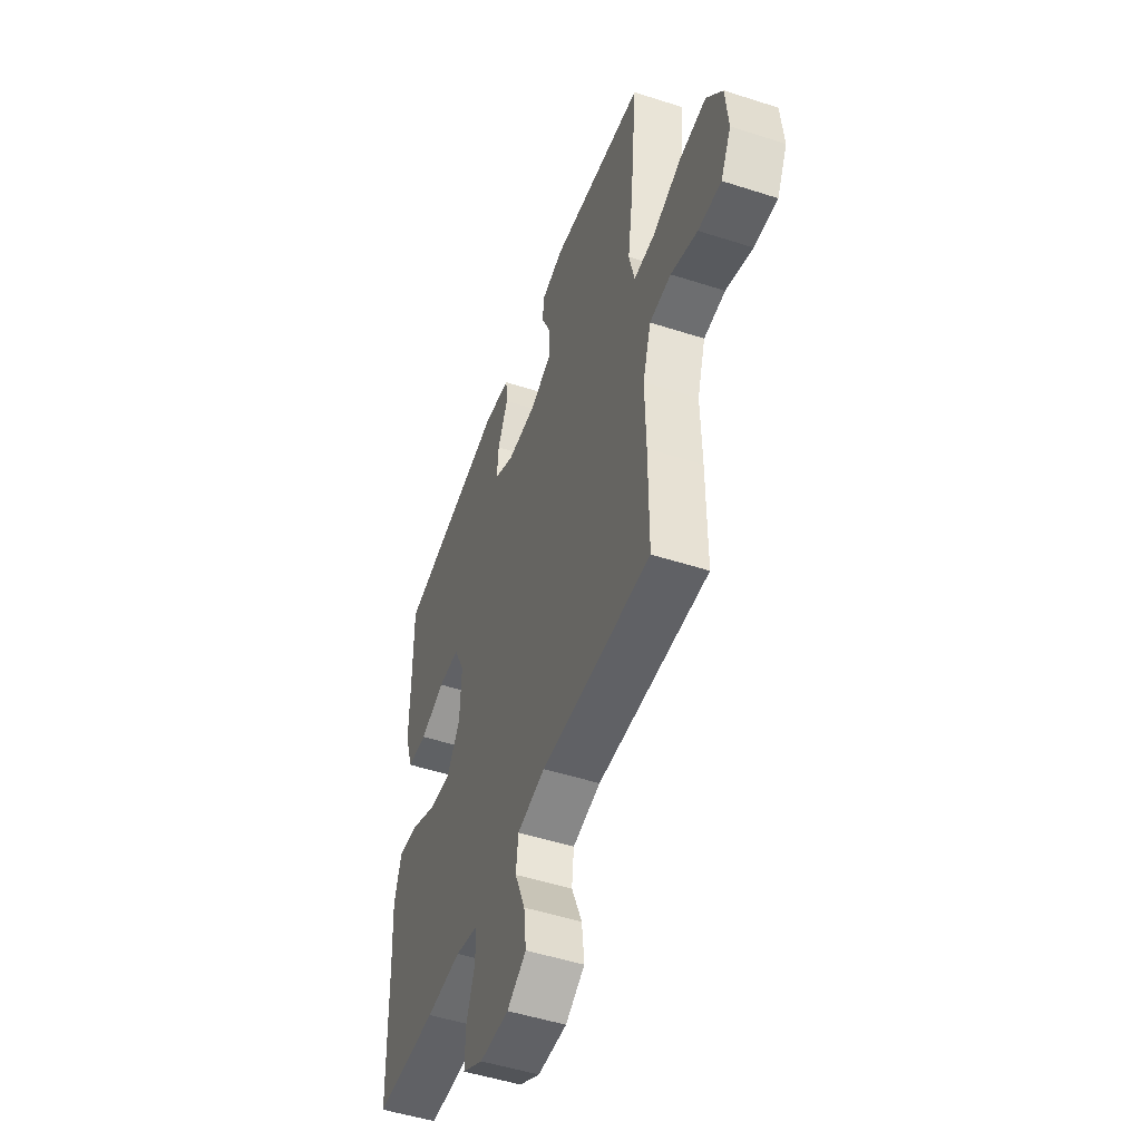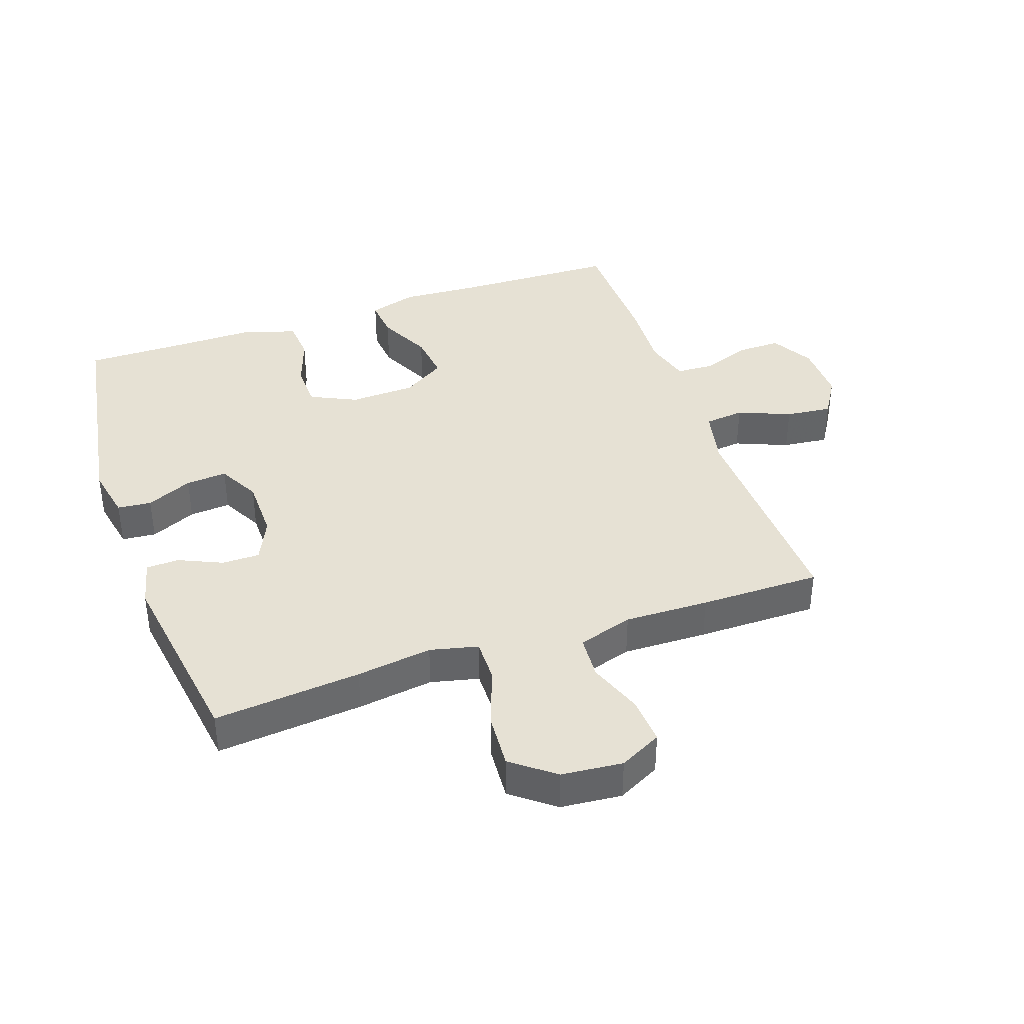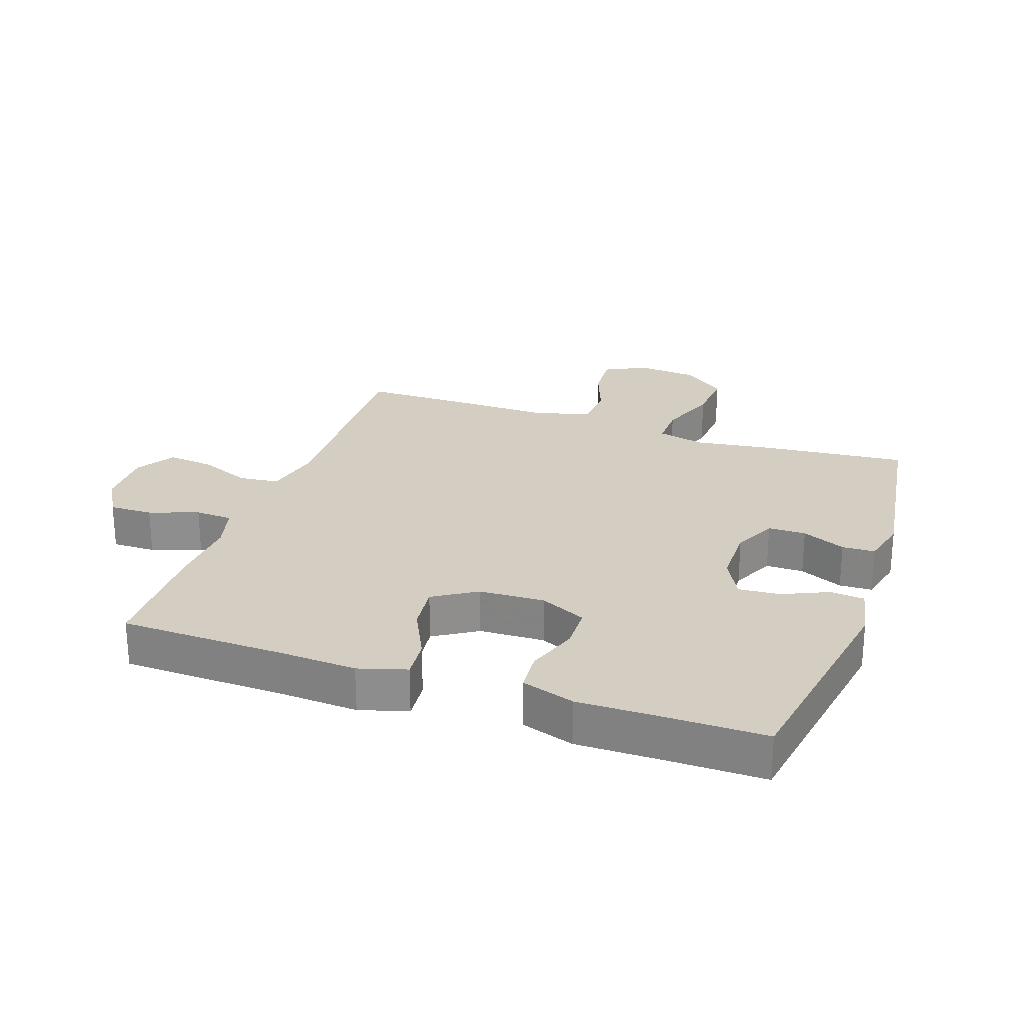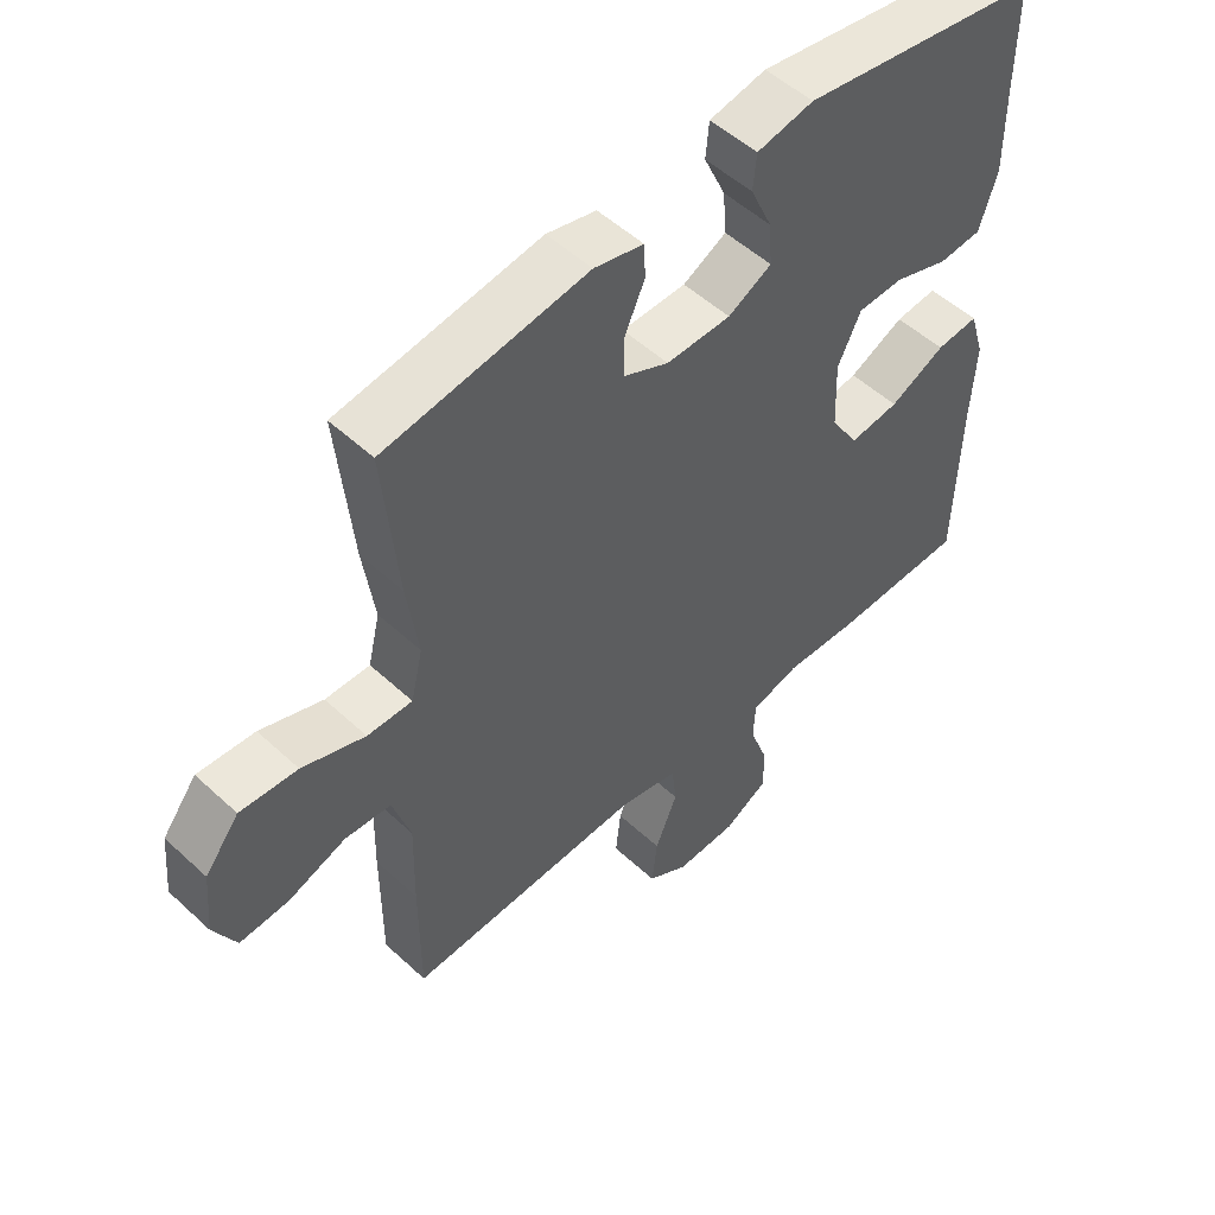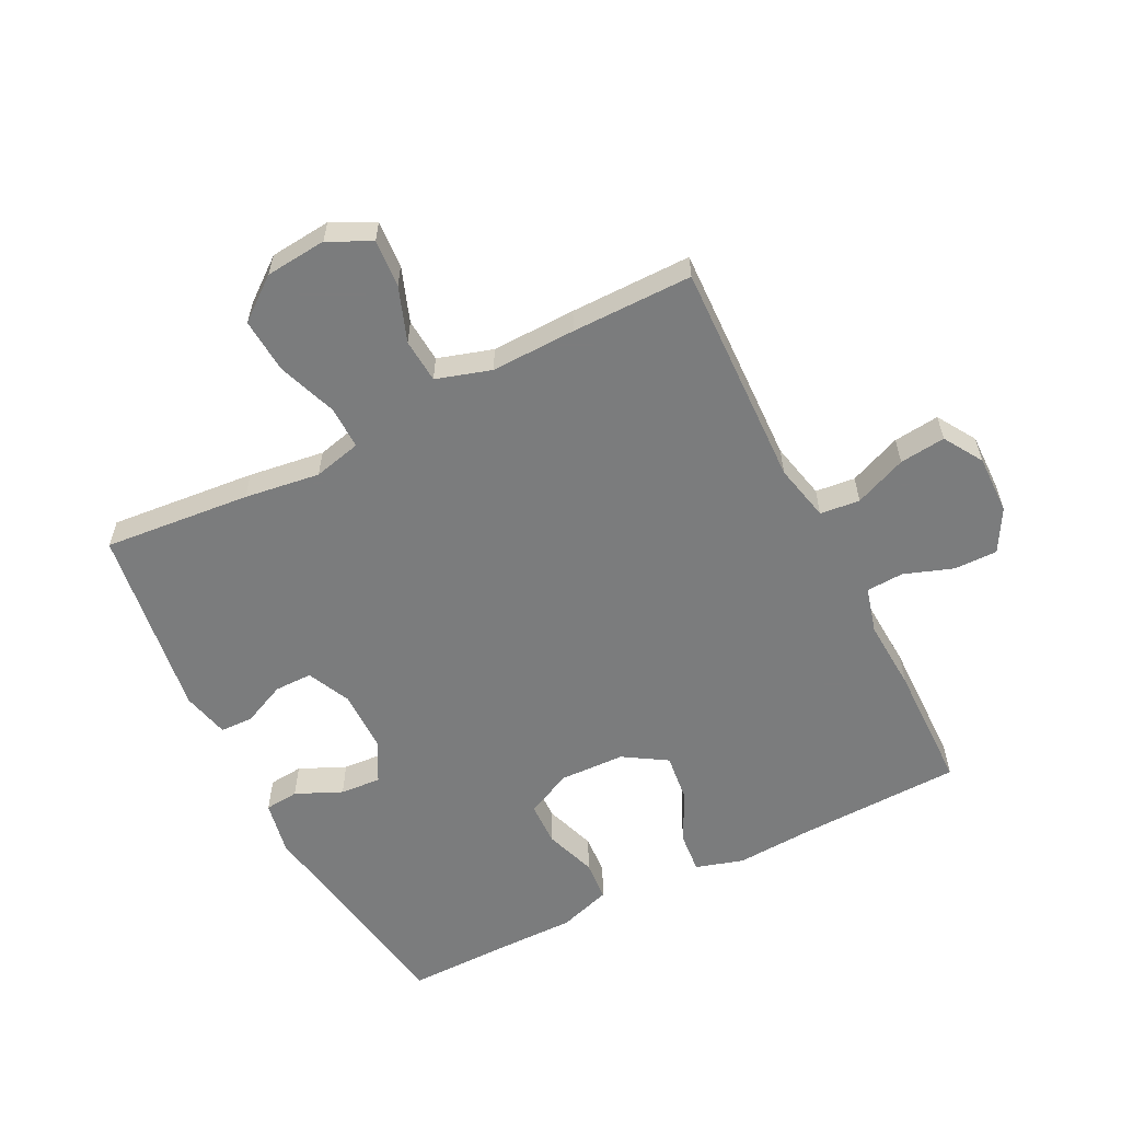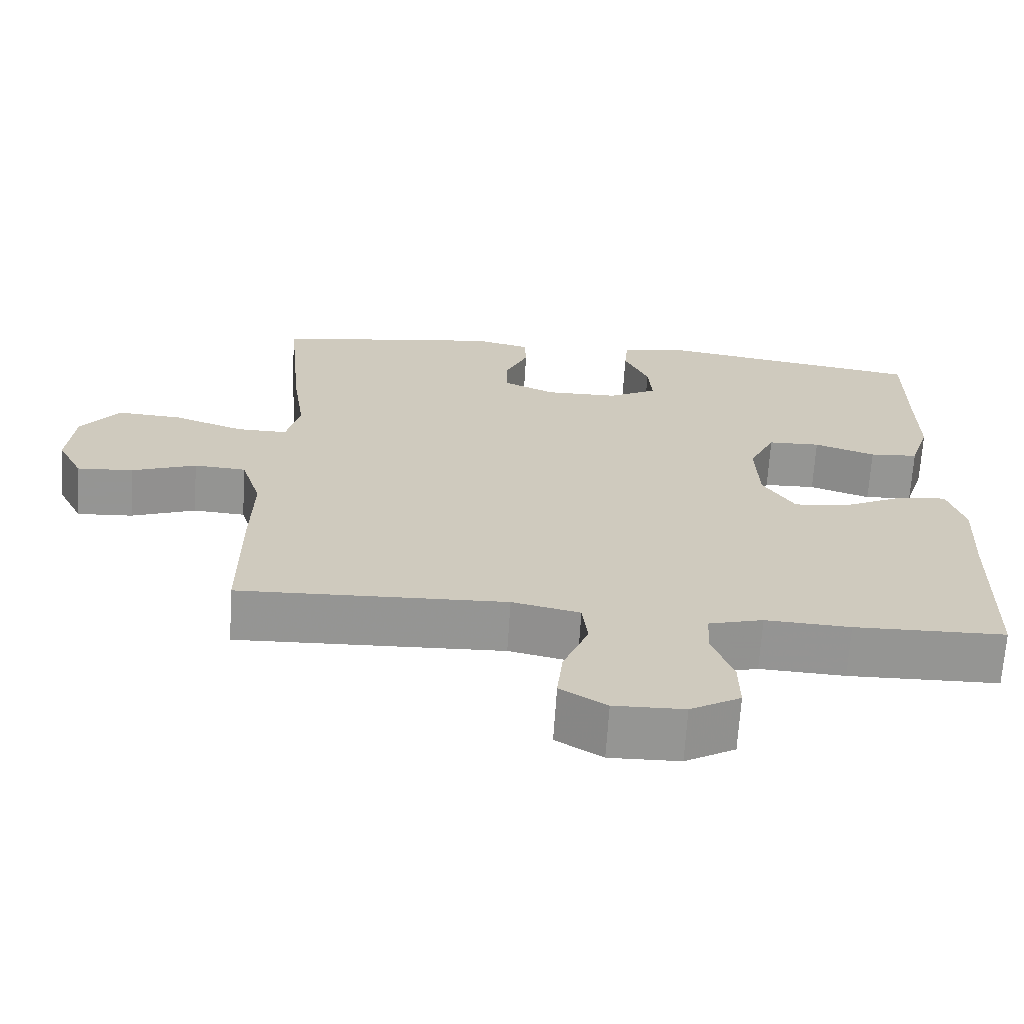
<metadata>
{"format":"obj","ext":"obj","renderer":"f3d","projection":"perspective","resolution":1024,"background":"white","views":[{"elev":-50.3,"azim":70.5,"up":"+Z"},{"elev":39.1,"azim":70.9,"up":"+Y"},{"elev":25.1,"azim":-70.8,"up":"+Y"},{"elev":52.1,"azim":134.9,"up":"+Z"},{"elev":-58.7,"azim":117.0,"up":"+Y"},{"elev":-67.3,"azim":176.4,"up":"+Z"}]}
</metadata>
<code>
v -0.5 0.07 -0.5
v -0.507 0.07 -0.24
v -0.514 0.07 -0.117
v -0.491 0.07 -0.041
v -0.427 0.07 -0.047
v -0.343 0.07 -0.088
v -0.268 0.07 -0.097
v -0.225 0.07 -0.029
v -0.221 0.07 0.075
v -0.256 0.07 0.148
v -0.326 0.07 0.15
v -0.408 0.07 0.122
v -0.473 0.07 0.127
v -0.5 0.07 0.211
v -0.499 0.07 0.338
v -0.5 0.07 0.5
v -0.138 0.07 0.559
v -0.052 0.07 0.542
v -0.047 0.07 0.488
v -0.08 0.07 0.415
v -0.085 0.07 0.35
v -0.019 0.07 0.315
v 0.079 0.07 0.314
v 0.148 0.07 0.346
v 0.148 0.07 0.406
v 0.117 0.07 0.475
v 0.119 0.07 0.527
v 0.194 0.07 0.545
v 0.5 0.07 0.5
v 0.478 0.07 0.267
v 0.461 0.07 0.147
v 0.479 0.07 0.071
v 0.547 0.07 0.072
v 0.642 0.07 0.106
v 0.729 0.07 0.112
v 0.781 0.07 0.045
v 0.79 0.07 -0.052
v 0.756 0.07 -0.119
v 0.681 0.07 -0.114
v 0.594 0.07 -0.082
v 0.524 0.07 -0.087
v 0.497 0.07 -0.174
v 0.5 0.07 -0.308
v 0.5 0.07 -0.5
v 0.142 0.07 -0.487
v 0.051 0.07 -0.507
v 0.044 0.07 -0.57
v 0.078 0.07 -0.653
v 0.086 0.07 -0.726
v 0.024 0.07 -0.764
v -0.07 0.07 -0.762
v -0.137 0.07 -0.724
v -0.136 0.07 -0.655
v -0.108 0.07 -0.577
v -0.111 0.07 -0.518
v -0.184 0.07 -0.498
v -0.298 0.07 -0.504
v -0.5 0 -0.5
v -0.507 0 -0.24
v -0.514 0 -0.117
v -0.491 0 -0.041
v -0.427 0 -0.047
v -0.343 0 -0.088
v -0.268 0 -0.097
v -0.225 0 -0.029
v -0.221 0 0.075
v -0.256 0 0.148
v -0.326 0 0.15
v -0.408 0 0.122
v -0.473 0 0.127
v -0.5 0 0.211
v -0.499 0 0.338
v -0.5 0 0.5
v -0.138 0 0.559
v -0.052 0 0.542
v -0.047 0 0.488
v -0.08 0 0.415
v -0.085 0 0.35
v -0.019 0 0.315
v 0.079 0 0.314
v 0.148 0 0.346
v 0.148 0 0.406
v 0.117 0 0.475
v 0.119 0 0.527
v 0.194 0 0.545
v 0.5 0 0.5
v 0.478 0 0.267
v 0.461 0 0.147
v 0.479 0 0.071
v 0.547 0 0.072
v 0.642 0 0.106
v 0.729 0 0.112
v 0.781 0 0.045
v 0.79 0 -0.052
v 0.756 0 -0.119
v 0.681 0 -0.114
v 0.594 0 -0.082
v 0.524 0 -0.087
v 0.497 0 -0.174
v 0.5 0 -0.308
v 0.5 0 -0.5
v 0.142 0 -0.487
v 0.051 0 -0.507
v 0.044 0 -0.57
v 0.078 0 -0.653
v 0.086 0 -0.726
v 0.024 0 -0.764
v -0.07 0 -0.762
v -0.137 0 -0.724
v -0.136 0 -0.655
v -0.108 0 -0.577
v -0.111 0 -0.518
v -0.184 0 -0.498
v -0.298 0 -0.504
f 56 57 1 2
f 55 56 2 3
f 51 52 53 54
f 51 54 55
f 50 51 55
f 47 48 49 50
f 47 50 55
f 46 47 55 3
f 42 43 44 45
f 41 42 45 46
f 37 38 39 40
f 37 40 41
f 36 37 41
f 33 34 35 36
f 32 33 36 41
f 28 29 30 31
f 28 31 32
f 25 26 27 28
f 24 25 28 32
f 23 24 32 41
f 17 18 19 20
f 15 16 17 20
f 15 20 21
f 14 15 21 22
f 11 12 13 14
f 10 11 14 22
f 3 4 5 6
f 3 6 7
f 46 3 7
f 41 46 7 8
f 23 41 8 9
f 9 10 22 23
f 59 58 114 113
f 60 59 113 112
f 111 110 109 108
f 112 111 108
f 112 108 107
f 107 106 105 104
f 112 107 104
f 60 112 104 103
f 102 101 100 99
f 103 102 99 98
f 97 96 95 94
f 98 97 94
f 98 94 93
f 93 92 91 90
f 98 93 90 89
f 88 87 86 85
f 89 88 85
f 85 84 83 82
f 89 85 82 81
f 98 89 81 80
f 77 76 75 74
f 77 74 73 72
f 78 77 72
f 79 78 72 71
f 71 70 69 68
f 79 71 68 67
f 63 62 61 60
f 64 63 60
f 64 60 103
f 65 64 103 98
f 66 65 98 80
f 80 79 67 66
f 1 58 59 2
f 2 59 60 3
f 3 60 61 4
f 4 61 62 5
f 5 62 63 6
f 6 63 64 7
f 7 64 65 8
f 8 65 66 9
f 9 66 67 10
f 10 67 68 11
f 11 68 69 12
f 12 69 70 13
f 13 70 71 14
f 14 71 72 15
f 15 72 73 16
f 16 73 74 17
f 17 74 75 18
f 18 75 76 19
f 19 76 77 20
f 20 77 78 21
f 21 78 79 22
f 22 79 80 23
f 23 80 81 24
f 24 81 82 25
f 25 82 83 26
f 26 83 84 27
f 27 84 85 28
f 28 85 86 29
f 29 86 87 30
f 30 87 88 31
f 31 88 89 32
f 32 89 90 33
f 33 90 91 34
f 34 91 92 35
f 35 92 93 36
f 36 93 94 37
f 37 94 95 38
f 38 95 96 39
f 39 96 97 40
f 40 97 98 41
f 41 98 99 42
f 42 99 100 43
f 43 100 101 44
f 44 101 102 45
f 45 102 103 46
f 46 103 104 47
f 47 104 105 48
f 48 105 106 49
f 49 106 107 50
f 50 107 108 51
f 51 108 109 52
f 52 109 110 53
f 53 110 111 54
f 54 111 112 55
f 55 112 113 56
f 56 113 114 57
f 57 114 58 1

</code>
